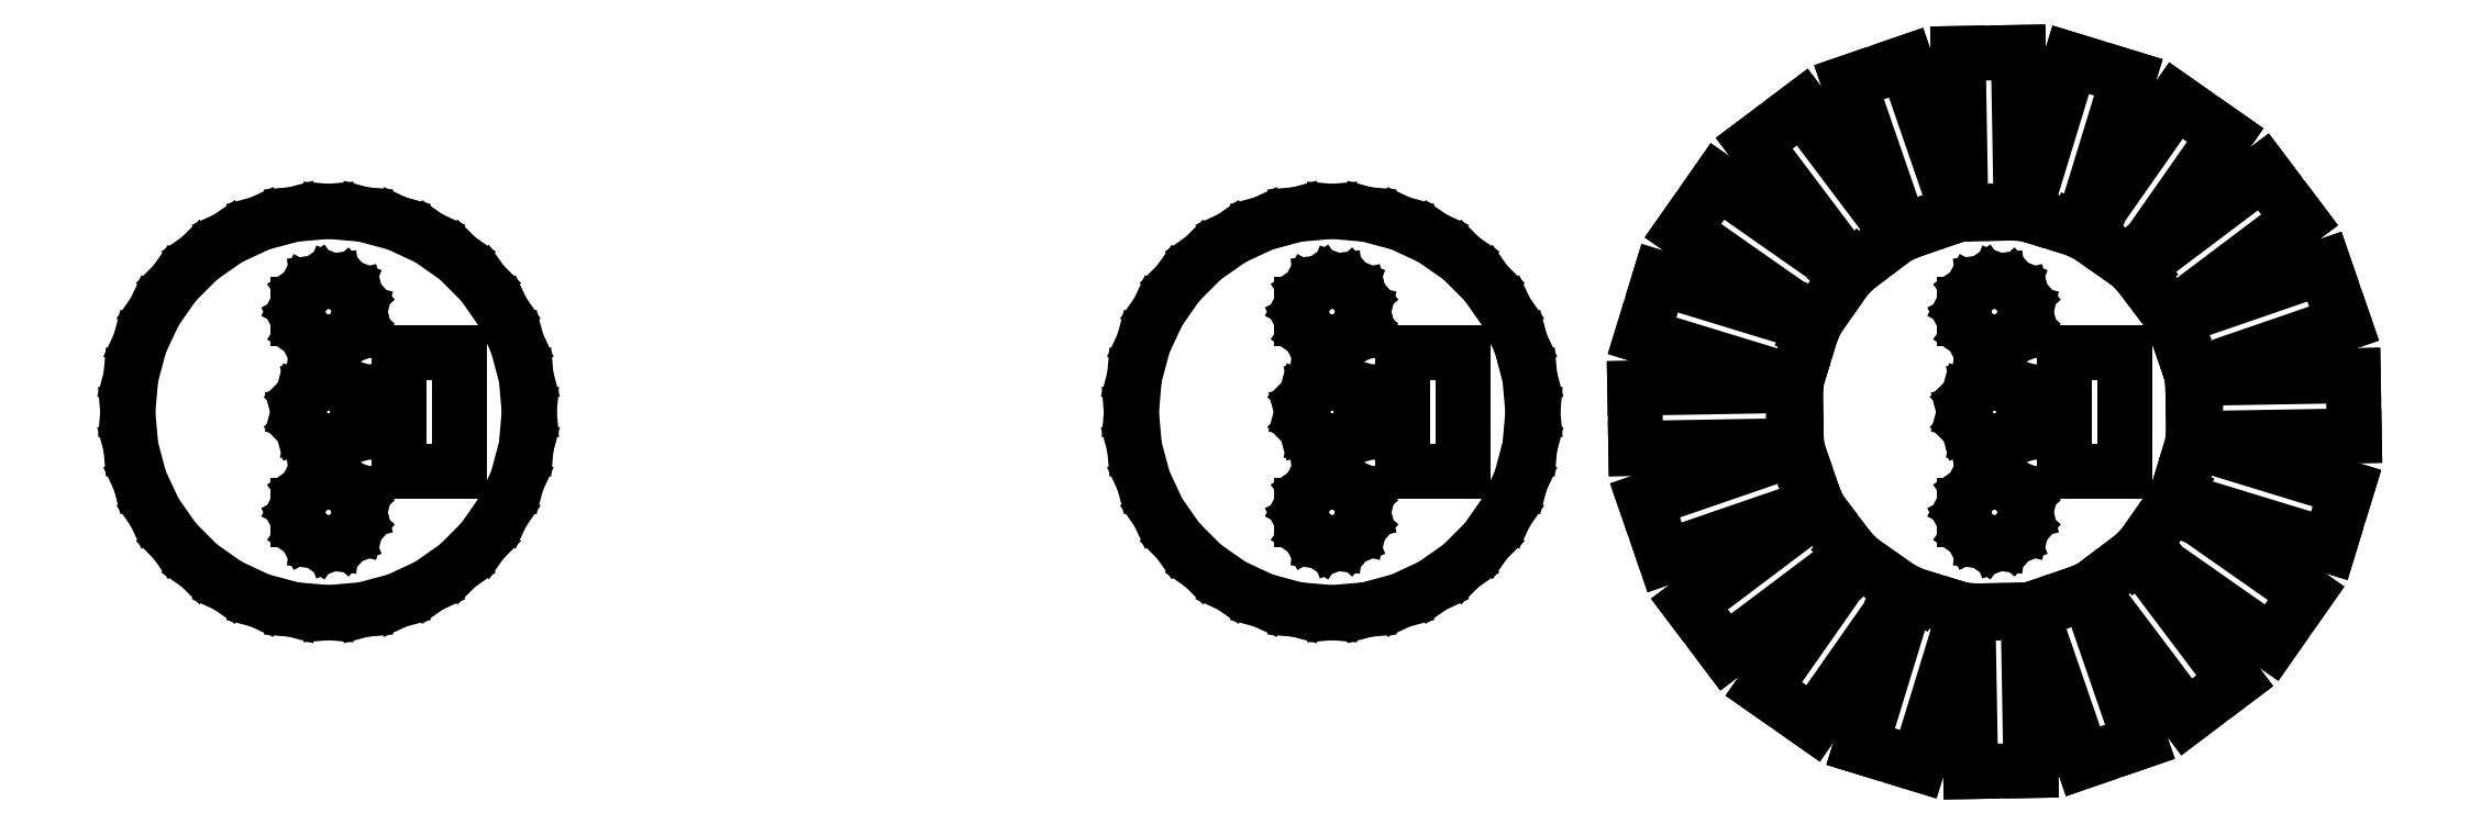
<metadata>
{"format":"dxf","ext":"dxf","renderer":"ezdxf+matplotlib","layout":"modelspace","background":"white","min_lineweight":24,"dpi":150}
</metadata>
<code>
0
SECTION
2
ENTITIES
0
LINE
8
0
10
-10
11
-9.848
20
0
21
1.736
0
LINE
8
0
10
-9.848
11
-9.397
20
1.736
21
3.42
0
LINE
8
0
10
-9.397
11
-8.66
20
3.42
21
5
0
LINE
8
0
10
-8.66
11
-7.66
20
5
21
6.428
0
LINE
8
0
10
-7.66
11
-6.428
20
6.428
21
7.66
0
LINE
8
0
10
-6.428
11
-5
20
7.66
21
8.66
0
LINE
8
0
10
-5
11
-3.42
20
8.66
21
9.397
0
LINE
8
0
10
-3.42
11
-1.736
20
9.397
21
9.848
0
LINE
8
0
10
-1.736
11
0
20
9.848
21
10
0
LINE
8
0
10
0
11
1.736
20
10
21
9.848
0
LINE
8
0
10
1.736
11
3.42
20
9.848
21
9.397
0
LINE
8
0
10
3.42
11
5
20
9.397
21
8.66
0
LINE
8
0
10
5
11
6.428
20
8.66
21
7.66
0
LINE
8
0
10
6.428
11
7.66
20
7.66
21
6.428
0
LINE
8
0
10
7.66
11
8.66
20
6.428
21
5
0
LINE
8
0
10
8.66
11
9.397
20
5
21
3.42
0
LINE
8
0
10
9.397
11
9.848
20
3.42
21
1.736
0
LINE
8
0
10
9.848
11
10
20
1.736
21
0
0
LINE
8
0
10
10
11
9.848
20
0
21
-1.736
0
LINE
8
0
10
9.848
11
9.397
20
-1.736
21
-3.42
0
LINE
8
0
10
9.397
11
8.66
20
-3.42
21
-5
0
LINE
8
0
10
8.66
11
7.66
20
-5
21
-6.428
0
LINE
8
0
10
7.66
11
6.428
20
-6.428
21
-7.66
0
LINE
8
0
10
6.428
11
5
20
-7.66
21
-8.66
0
LINE
8
0
10
5
11
3.42
20
-8.66
21
-9.397
0
LINE
8
0
10
3.42
11
1.736
20
-9.397
21
-9.848
0
LINE
8
0
10
1.736
11
0
20
-9.848
21
-10
0
LINE
8
0
10
0
11
-1.736
20
-10
21
-9.848
0
LINE
8
0
10
-1.736
11
-3.42
20
-9.848
21
-9.397
0
LINE
8
0
10
-3.42
11
-5
20
-9.397
21
-8.66
0
LINE
8
0
10
-5
11
-6.428
20
-8.66
21
-7.66
0
LINE
8
0
10
-6.428
11
-7.66
20
-7.66
21
-6.428
0
LINE
8
0
10
-7.66
11
-8.66
20
-6.428
21
-5
0
LINE
8
0
10
-8.66
11
-9.397
20
-5
21
-3.42
0
LINE
8
0
10
-9.397
11
-9.848
20
-3.42
21
-1.736
0
LINE
8
0
10
-9.848
11
-10
20
-1.736
21
0
0
LINE
8
0
10
-1.505
11
-1.505
20
-5.371
21
-4.629
0
LINE
8
0
10
-1.505
11
-1.16
20
-4.629
21
-3.972
0
LINE
8
0
10
-1.16
11
-0.55
20
-3.972
21
-3.551
0
LINE
8
0
10
-0.55
11
0.187
20
-3.551
21
-3.461
0
LINE
8
0
10
0.187
11
0.88
20
-3.461
21
-3.724
0
LINE
8
0
10
0.88
11
1.372
20
-3.724
21
-4.28
0
LINE
8
0
10
1.372
11
1.55
20
-4.28
21
-5
0
LINE
8
0
10
1.55
11
1.372
20
-5
21
-5.72
0
LINE
8
0
10
1.372
11
0.88
20
-5.72
21
-6.276
0
LINE
8
0
10
0.88
11
0.187
20
-6.276
21
-6.539
0
LINE
8
0
10
0.187
11
-0.55
20
-6.539
21
-6.449
0
LINE
8
0
10
-0.55
11
-1.16
20
-6.449
21
-6.028
0
LINE
8
0
10
-1.16
11
-1.505
20
-6.028
21
-5.371
0
LINE
8
0
10
-1.505
11
-1.505
20
4.629
21
5.371
0
LINE
8
0
10
-1.505
11
-1.16
20
5.371
21
6.028
0
LINE
8
0
10
-1.16
11
-0.55
20
6.028
21
6.449
0
LINE
8
0
10
-0.55
11
0.187
20
6.449
21
6.539
0
LINE
8
0
10
0.187
11
0.88
20
6.539
21
6.276
0
LINE
8
0
10
0.88
11
1.372
20
6.276
21
5.72
0
LINE
8
0
10
1.372
11
1.55
20
5.72
21
5
0
LINE
8
0
10
1.55
11
1.372
20
5
21
4.28
0
LINE
8
0
10
1.372
11
0.88
20
4.28
21
3.724
0
LINE
8
0
10
0.88
11
0.187
20
3.724
21
3.461
0
LINE
8
0
10
0.187
11
-0.55
20
3.461
21
3.551
0
LINE
8
0
10
-0.55
11
-1.16
20
3.551
21
3.972
0
LINE
8
0
10
-1.16
11
-1.505
20
3.972
21
4.629
0
LINE
8
0
10
-1.5
11
-1.299
20
0
21
0.75
0
LINE
8
0
10
-1.299
11
-0.75
20
0.75
21
1.299
0
LINE
8
0
10
-0.75
11
0
20
1.299
21
1.5
0
LINE
8
0
10
0
11
0.75
20
1.5
21
1.299
0
LINE
8
0
10
0.75
11
1.299
20
1.299
21
0.75
0
LINE
8
0
10
1.299
11
1.5
20
0.75
21
0
0
LINE
8
0
10
1.5
11
1.299
20
0
21
-0.75
0
LINE
8
0
10
1.299
11
0.75
20
-0.75
21
-1.299
0
LINE
8
0
10
0.75
11
0
20
-1.299
21
-1.5
0
LINE
8
0
10
0
11
-0.75
20
-1.5
21
-1.299
0
LINE
8
0
10
-0.75
11
-1.299
20
-1.299
21
-0.75
0
LINE
8
0
10
-1.299
11
-1.5
20
-0.75
21
0
0
LINE
8
0
10
3.5
11
3.5
20
-2.95
21
2.95
0
LINE
8
0
10
3.5
11
6.5
20
2.95
21
2.95
0
LINE
8
0
10
6.5
11
6.5
20
2.95
21
-2.95
0
LINE
8
0
10
6.5
11
3.5
20
-2.95
21
-2.95
0
LINE
8
0
10
40
11
40.15
20
0
21
1.736
0
LINE
8
0
10
40.15
11
40.6
20
1.736
21
3.42
0
LINE
8
0
10
40.6
11
41.34
20
3.42
21
5
0
LINE
8
0
10
41.34
11
42.34
20
5
21
6.428
0
LINE
8
0
10
42.34
11
43.57
20
6.428
21
7.66
0
LINE
8
0
10
43.57
11
45
20
7.66
21
8.66
0
LINE
8
0
10
45
11
46.58
20
8.66
21
9.397
0
LINE
8
0
10
46.58
11
48.26
20
9.397
21
9.848
0
LINE
8
0
10
48.26
11
50
20
9.848
21
10
0
LINE
8
0
10
50
11
51.74
20
10
21
9.848
0
LINE
8
0
10
51.74
11
53.42
20
9.848
21
9.397
0
LINE
8
0
10
53.42
11
55
20
9.397
21
8.66
0
LINE
8
0
10
55
11
56.43
20
8.66
21
7.66
0
LINE
8
0
10
56.43
11
57.66
20
7.66
21
6.428
0
LINE
8
0
10
57.66
11
58.66
20
6.428
21
5
0
LINE
8
0
10
58.66
11
59.4
20
5
21
3.42
0
LINE
8
0
10
59.4
11
59.85
20
3.42
21
1.736
0
LINE
8
0
10
59.85
11
60
20
1.736
21
0
0
LINE
8
0
10
60
11
59.85
20
0
21
-1.736
0
LINE
8
0
10
59.85
11
59.4
20
-1.736
21
-3.42
0
LINE
8
0
10
59.4
11
58.66
20
-3.42
21
-5
0
LINE
8
0
10
58.66
11
57.66
20
-5
21
-6.428
0
LINE
8
0
10
57.66
11
56.43
20
-6.428
21
-7.66
0
LINE
8
0
10
56.43
11
55
20
-7.66
21
-8.66
0
LINE
8
0
10
55
11
53.42
20
-8.66
21
-9.397
0
LINE
8
0
10
53.42
11
51.74
20
-9.397
21
-9.848
0
LINE
8
0
10
51.74
11
50
20
-9.848
21
-10
0
LINE
8
0
10
50
11
48.26
20
-10
21
-9.848
0
LINE
8
0
10
48.26
11
46.58
20
-9.848
21
-9.397
0
LINE
8
0
10
46.58
11
45
20
-9.397
21
-8.66
0
LINE
8
0
10
45
11
43.57
20
-8.66
21
-7.66
0
LINE
8
0
10
43.57
11
42.34
20
-7.66
21
-6.428
0
LINE
8
0
10
42.34
11
41.34
20
-6.428
21
-5
0
LINE
8
0
10
41.34
11
40.6
20
-5
21
-3.42
0
LINE
8
0
10
40.6
11
40.15
20
-3.42
21
-1.736
0
LINE
8
0
10
40.15
11
40
20
-1.736
21
0
0
LINE
8
0
10
48.49
11
48.49
20
-5.371
21
-4.629
0
LINE
8
0
10
48.49
11
48.84
20
-4.629
21
-3.972
0
LINE
8
0
10
48.84
11
49.45
20
-3.972
21
-3.551
0
LINE
8
0
10
49.45
11
50.19
20
-3.551
21
-3.461
0
LINE
8
0
10
50.19
11
50.88
20
-3.461
21
-3.724
0
LINE
8
0
10
50.88
11
51.37
20
-3.724
21
-4.28
0
LINE
8
0
10
51.37
11
51.55
20
-4.28
21
-5
0
LINE
8
0
10
51.55
11
51.37
20
-5
21
-5.72
0
LINE
8
0
10
51.37
11
50.88
20
-5.72
21
-6.276
0
LINE
8
0
10
50.88
11
50.19
20
-6.276
21
-6.539
0
LINE
8
0
10
50.19
11
49.45
20
-6.539
21
-6.449
0
LINE
8
0
10
49.45
11
48.84
20
-6.449
21
-6.028
0
LINE
8
0
10
48.84
11
48.49
20
-6.028
21
-5.371
0
LINE
8
0
10
48.49
11
48.49
20
4.629
21
5.371
0
LINE
8
0
10
48.49
11
48.84
20
5.371
21
6.028
0
LINE
8
0
10
48.84
11
49.45
20
6.028
21
6.449
0
LINE
8
0
10
49.45
11
50.19
20
6.449
21
6.539
0
LINE
8
0
10
50.19
11
50.88
20
6.539
21
6.276
0
LINE
8
0
10
50.88
11
51.37
20
6.276
21
5.72
0
LINE
8
0
10
51.37
11
51.55
20
5.72
21
5
0
LINE
8
0
10
51.55
11
51.37
20
5
21
4.28
0
LINE
8
0
10
51.37
11
50.88
20
4.28
21
3.724
0
LINE
8
0
10
50.88
11
50.19
20
3.724
21
3.461
0
LINE
8
0
10
50.19
11
49.45
20
3.461
21
3.551
0
LINE
8
0
10
49.45
11
48.84
20
3.551
21
3.972
0
LINE
8
0
10
48.84
11
48.49
20
3.972
21
4.629
0
LINE
8
0
10
48.5
11
48.7
20
0
21
0.75
0
LINE
8
0
10
48.7
11
49.25
20
0.75
21
1.299
0
LINE
8
0
10
49.25
11
50
20
1.299
21
1.5
0
LINE
8
0
10
50
11
50.75
20
1.5
21
1.299
0
LINE
8
0
10
50.75
11
51.3
20
1.299
21
0.75
0
LINE
8
0
10
51.3
11
51.5
20
0.75
21
0
0
LINE
8
0
10
51.5
11
51.3
20
0
21
-0.75
0
LINE
8
0
10
51.3
11
50.75
20
-0.75
21
-1.299
0
LINE
8
0
10
50.75
11
50
20
-1.299
21
-1.5
0
LINE
8
0
10
50
11
49.25
20
-1.5
21
-1.299
0
LINE
8
0
10
49.25
11
48.7
20
-1.299
21
-0.75
0
LINE
8
0
10
48.7
11
48.5
20
-0.75
21
0
0
LINE
8
0
10
53.5
11
53.5
20
-2.95
21
2.95
0
LINE
8
0
10
53.5
11
56.5
20
2.95
21
2.95
0
LINE
8
0
10
56.5
11
56.5
20
2.95
21
-2.95
0
LINE
8
0
10
56.5
11
53.5
20
-2.95
21
-2.95
0
LINE
8
0
10
81.5
11
81.5
20
-5.371
21
-4.629
0
LINE
8
0
10
81.5
11
81.84
20
-4.629
21
-3.972
0
LINE
8
0
10
81.84
11
82.45
20
-3.972
21
-3.551
0
LINE
8
0
10
82.45
11
83.19
20
-3.551
21
-3.461
0
LINE
8
0
10
83.19
11
83.88
20
-3.461
21
-3.724
0
LINE
8
0
10
83.88
11
84.37
20
-3.724
21
-4.28
0
LINE
8
0
10
84.37
11
84.55
20
-4.28
21
-5
0
LINE
8
0
10
84.55
11
84.37
20
-5
21
-5.72
0
LINE
8
0
10
84.37
11
83.88
20
-5.72
21
-6.276
0
LINE
8
0
10
83.88
11
83.19
20
-6.276
21
-6.539
0
LINE
8
0
10
83.19
11
82.45
20
-6.539
21
-6.449
0
LINE
8
0
10
82.45
11
81.84
20
-6.449
21
-6.028
0
LINE
8
0
10
81.84
11
81.5
20
-6.028
21
-5.371
0
LINE
8
0
10
81.5
11
81.5
20
4.629
21
5.371
0
LINE
8
0
10
81.5
11
81.84
20
5.371
21
6.028
0
LINE
8
0
10
81.84
11
82.45
20
6.028
21
6.449
0
LINE
8
0
10
82.45
11
83.19
20
6.449
21
6.539
0
LINE
8
0
10
83.19
11
83.88
20
6.539
21
6.276
0
LINE
8
0
10
83.88
11
84.37
20
6.276
21
5.72
0
LINE
8
0
10
84.37
11
84.55
20
5.72
21
5
0
LINE
8
0
10
84.55
11
84.37
20
5
21
4.28
0
LINE
8
0
10
84.37
11
83.88
20
4.28
21
3.724
0
LINE
8
0
10
83.88
11
83.19
20
3.724
21
3.461
0
LINE
8
0
10
83.19
11
82.45
20
3.461
21
3.551
0
LINE
8
0
10
82.45
11
81.84
20
3.551
21
3.972
0
LINE
8
0
10
81.84
11
81.5
20
3.972
21
4.629
0
LINE
8
0
10
81.5
11
81.7
20
0
21
0.75
0
LINE
8
0
10
81.7
11
82.25
20
0.75
21
1.299
0
LINE
8
0
10
82.25
11
83
20
1.299
21
1.5
0
LINE
8
0
10
83
11
83.75
20
1.5
21
1.299
0
LINE
8
0
10
83.75
11
84.3
20
1.299
21
0.75
0
LINE
8
0
10
84.3
11
84.5
20
0.75
21
0
0
LINE
8
0
10
84.5
11
84.3
20
0
21
-0.75
0
LINE
8
0
10
84.3
11
83.75
20
-0.75
21
-1.299
0
LINE
8
0
10
83.75
11
83
20
-1.299
21
-1.5
0
LINE
8
0
10
83
11
82.25
20
-1.5
21
-1.299
0
LINE
8
0
10
82.25
11
81.7
20
-1.299
21
-0.75
0
LINE
8
0
10
81.7
11
81.5
20
-0.75
21
0
0
LINE
8
0
10
65.08
11
73.08
20
1.187
21
1.327
0
LINE
8
0
10
73.08
11
73.08
20
1.327
21
0.939
0
LINE
8
0
10
73.08
11
73.14
20
0.939
21
1.614
0
LINE
8
0
10
73.14
11
73.09
20
1.614
21
1.46
0
LINE
8
0
10
73.09
11
65.44
20
1.46
21
3.799
0
LINE
8
0
10
65.44
11
66.32
20
3.799
21
6.668
0
LINE
8
0
10
66.32
11
73.97
20
6.668
21
4.329
0
LINE
8
0
10
73.97
11
73.86
20
4.329
21
3.982
0
LINE
8
0
10
73.86
11
74.19
20
3.982
21
4.677
0
LINE
8
0
10
74.19
11
74.03
20
4.677
21
4.45
0
LINE
8
0
10
74.03
11
67.48
20
4.45
21
9.038
0
LINE
8
0
10
67.48
11
69.2
20
9.038
21
11.5
0
LINE
8
0
10
69.2
11
75.75
20
11.5
21
6.907
0
LINE
8
0
10
75.75
11
75.59
20
6.907
21
6.68
0
LINE
8
0
10
75.59
11
76.13
20
6.68
21
7.222
0
LINE
8
0
10
76.13
11
75.84
20
7.222
21
7.004
0
LINE
8
0
10
75.84
11
71.03
20
7.004
21
13.39
0
LINE
8
0
10
71.03
11
73.42
20
13.39
21
15.2
0
LINE
8
0
10
73.42
11
78.24
20
15.2
21
8.809
0
LINE
8
0
10
78.24
11
78.11
20
8.809
21
8.712
0
LINE
8
0
10
78.11
11
78.73
20
8.712
21
8.999
0
LINE
8
0
10
78.73
11
78.36
20
8.999
21
8.872
0
LINE
8
0
10
78.36
11
75.75
20
8.872
21
16.44
0
LINE
8
0
10
75.75
11
78.59
20
16.44
21
17.41
0
LINE
8
0
10
78.59
11
81.19
20
17.41
21
9.849
0
LINE
8
0
10
81.19
11
80.94
20
9.849
21
9.762
0
LINE
8
0
10
80.94
11
81.26
20
9.762
21
9.848
0
LINE
8
0
10
81.26
11
81.59
20
9.848
21
9.877
0
LINE
8
0
10
81.59
11
81.33
20
9.877
21
9.872
0
LINE
8
0
10
81.33
11
81.19
20
9.872
21
17.87
0
LINE
8
0
10
81.19
11
84.19
20
17.87
21
17.92
0
LINE
8
0
10
84.19
11
84.33
20
17.92
21
9.925
0
LINE
8
0
10
84.33
11
83.94
20
9.925
21
9.918
0
LINE
8
0
10
83.94
11
84.61
20
9.918
21
9.859
0
LINE
8
0
10
84.61
11
84.46
20
9.859
21
9.906
0
LINE
8
0
10
84.46
11
86.8
20
9.906
21
17.56
0
LINE
8
0
10
86.8
11
89.67
20
17.56
21
16.68
0
LINE
8
0
10
89.67
11
87.33
20
16.68
21
9.029
0
LINE
8
0
10
87.33
11
86.98
20
9.029
21
9.135
0
LINE
8
0
10
86.98
11
87.68
20
9.135
21
8.811
0
LINE
8
0
10
87.68
11
87.45
20
8.811
21
8.97
0
LINE
8
0
10
87.45
11
92.04
20
8.97
21
15.52
0
LINE
8
0
10
92.04
11
94.5
20
15.52
21
13.8
0
LINE
8
0
10
94.5
11
89.91
20
13.8
21
7.249
0
LINE
8
0
10
89.91
11
89.68
20
7.249
21
7.408
0
LINE
8
0
10
89.68
11
90.22
20
7.408
21
6.866
0
LINE
8
0
10
90.22
11
90
20
6.866
21
7.156
0
LINE
8
0
10
90
11
96.39
20
7.156
21
11.97
0
LINE
8
0
10
96.39
11
98.2
20
11.97
21
9.575
0
LINE
8
0
10
98.2
11
91.81
20
9.575
21
4.76
0
LINE
8
0
10
91.81
11
91.71
20
4.76
21
4.889
0
LINE
8
0
10
91.71
11
92
20
4.889
21
4.274
0
LINE
8
0
10
92
11
91.87
20
4.274
21
4.641
0
LINE
8
0
10
91.87
11
99.44
20
4.641
21
7.246
0
LINE
8
0
10
99.44
11
100.4
20
7.246
21
4.409
0
LINE
8
0
10
100.4
11
92.85
20
4.409
21
1.805
0
LINE
8
0
10
92.85
11
92.76
20
1.805
21
2.057
0
LINE
8
0
10
92.76
11
92.85
20
2.057
21
1.736
0
LINE
8
0
10
92.85
11
92.88
20
1.736
21
1.406
0
LINE
8
0
10
92.88
11
92.87
20
1.406
21
1.673
0
LINE
8
0
10
92.87
11
100.9
20
1.673
21
1.812
0
LINE
8
0
10
100.9
11
100.9
20
1.812
21
-1.187
0
LINE
8
0
10
100.9
11
92.92
20
-1.187
21
-1.327
0
LINE
8
0
10
92.92
11
92.92
20
-1.327
21
-0.939
0
LINE
8
0
10
92.92
11
92.86
20
-0.939
21
-1.614
0
LINE
8
0
10
92.86
11
92.91
20
-1.614
21
-1.46
0
LINE
8
0
10
92.91
11
100.6
20
-1.46
21
-3.799
0
LINE
8
0
10
100.6
11
99.68
20
-3.799
21
-6.668
0
LINE
8
0
10
99.68
11
92.03
20
-6.668
21
-4.329
0
LINE
8
0
10
92.03
11
92.14
20
-4.329
21
-3.982
0
LINE
8
0
10
92.14
11
91.81
20
-3.982
21
-4.677
0
LINE
8
0
10
91.81
11
91.97
20
-4.677
21
-4.45
0
LINE
8
0
10
91.97
11
98.52
20
-4.45
21
-9.038
0
LINE
8
0
10
98.52
11
96.8
20
-9.038
21
-11.5
0
LINE
8
0
10
96.8
11
90.25
20
-11.5
21
-6.907
0
LINE
8
0
10
90.25
11
90.41
20
-6.907
21
-6.68
0
LINE
8
0
10
90.41
11
89.87
20
-6.68
21
-7.222
0
LINE
8
0
10
89.87
11
90.16
20
-7.222
21
-7.004
0
LINE
8
0
10
90.16
11
94.97
20
-7.004
21
-13.39
0
LINE
8
0
10
94.97
11
92.58
20
-13.39
21
-15.2
0
LINE
8
0
10
92.58
11
87.76
20
-15.2
21
-8.809
0
LINE
8
0
10
87.76
11
87.89
20
-8.809
21
-8.712
0
LINE
8
0
10
87.89
11
87.27
20
-8.712
21
-8.999
0
LINE
8
0
10
87.27
11
87.64
20
-8.999
21
-8.872
0
LINE
8
0
10
87.64
11
90.25
20
-8.872
21
-16.44
0
LINE
8
0
10
90.25
11
87.41
20
-16.44
21
-17.41
0
LINE
8
0
10
87.41
11
84.81
20
-17.41
21
-9.849
0
LINE
8
0
10
84.81
11
85.06
20
-9.849
21
-9.762
0
LINE
8
0
10
85.06
11
84.74
20
-9.762
21
-9.848
0
LINE
8
0
10
84.74
11
84.41
20
-9.848
21
-9.877
0
LINE
8
0
10
84.41
11
84.67
20
-9.877
21
-9.872
0
LINE
8
0
10
84.67
11
84.81
20
-9.872
21
-17.87
0
LINE
8
0
10
84.81
11
81.81
20
-17.87
21
-17.92
0
LINE
8
0
10
81.81
11
81.67
20
-17.92
21
-9.925
0
LINE
8
0
10
81.67
11
82.06
20
-9.925
21
-9.918
0
LINE
8
0
10
82.06
11
81.39
20
-9.918
21
-9.859
0
LINE
8
0
10
81.39
11
81.54
20
-9.859
21
-9.906
0
LINE
8
0
10
81.54
11
79.2
20
-9.906
21
-17.56
0
LINE
8
0
10
79.2
11
76.33
20
-17.56
21
-16.68
0
LINE
8
0
10
76.33
11
78.67
20
-16.68
21
-9.029
0
LINE
8
0
10
78.67
11
79.02
20
-9.029
21
-9.135
0
LINE
8
0
10
79.02
11
78.32
20
-9.135
21
-8.811
0
LINE
8
0
10
78.32
11
78.55
20
-8.811
21
-8.97
0
LINE
8
0
10
78.55
11
73.96
20
-8.97
21
-15.52
0
LINE
8
0
10
73.96
11
71.5
20
-15.52
21
-13.8
0
LINE
8
0
10
71.5
11
76.09
20
-13.8
21
-7.249
0
LINE
8
0
10
76.09
11
76.32
20
-7.249
21
-7.408
0
LINE
8
0
10
76.32
11
75.78
20
-7.408
21
-6.866
0
LINE
8
0
10
75.78
11
76
20
-6.866
21
-7.156
0
LINE
8
0
10
76
11
69.61
20
-7.156
21
-11.97
0
LINE
8
0
10
69.61
11
67.8
20
-11.97
21
-9.575
0
LINE
8
0
10
67.8
11
74.19
20
-9.575
21
-4.76
0
LINE
8
0
10
74.19
11
74.29
20
-4.76
21
-4.889
0
LINE
8
0
10
74.29
11
74
20
-4.889
21
-4.274
0
LINE
8
0
10
74
11
74.13
20
-4.274
21
-4.641
0
LINE
8
0
10
74.13
11
66.56
20
-4.641
21
-7.246
0
LINE
8
0
10
66.56
11
65.59
20
-7.246
21
-4.409
0
LINE
8
0
10
65.59
11
73.15
20
-4.409
21
-1.805
0
LINE
8
0
10
73.15
11
73.24
20
-1.805
21
-2.057
0
LINE
8
0
10
73.24
11
73.15
20
-2.057
21
-1.736
0
LINE
8
0
10
73.15
11
73.12
20
-1.736
21
-1.406
0
LINE
8
0
10
73.12
11
73.13
20
-1.406
21
-1.673
0
LINE
8
0
10
73.13
11
65.13
20
-1.673
21
-1.812
0
LINE
8
0
10
65.13
11
65.08
20
-1.812
21
1.187
0
LINE
8
0
10
86.5
11
86.5
20
-2.95
21
2.95
0
LINE
8
0
10
86.5
11
89.5
20
2.95
21
2.95
0
LINE
8
0
10
89.5
11
89.5
20
2.95
21
-2.95
0
LINE
8
0
10
89.5
11
86.5
20
-2.95
21
-2.95
0
ENDSEC
0
EOF

</code>
